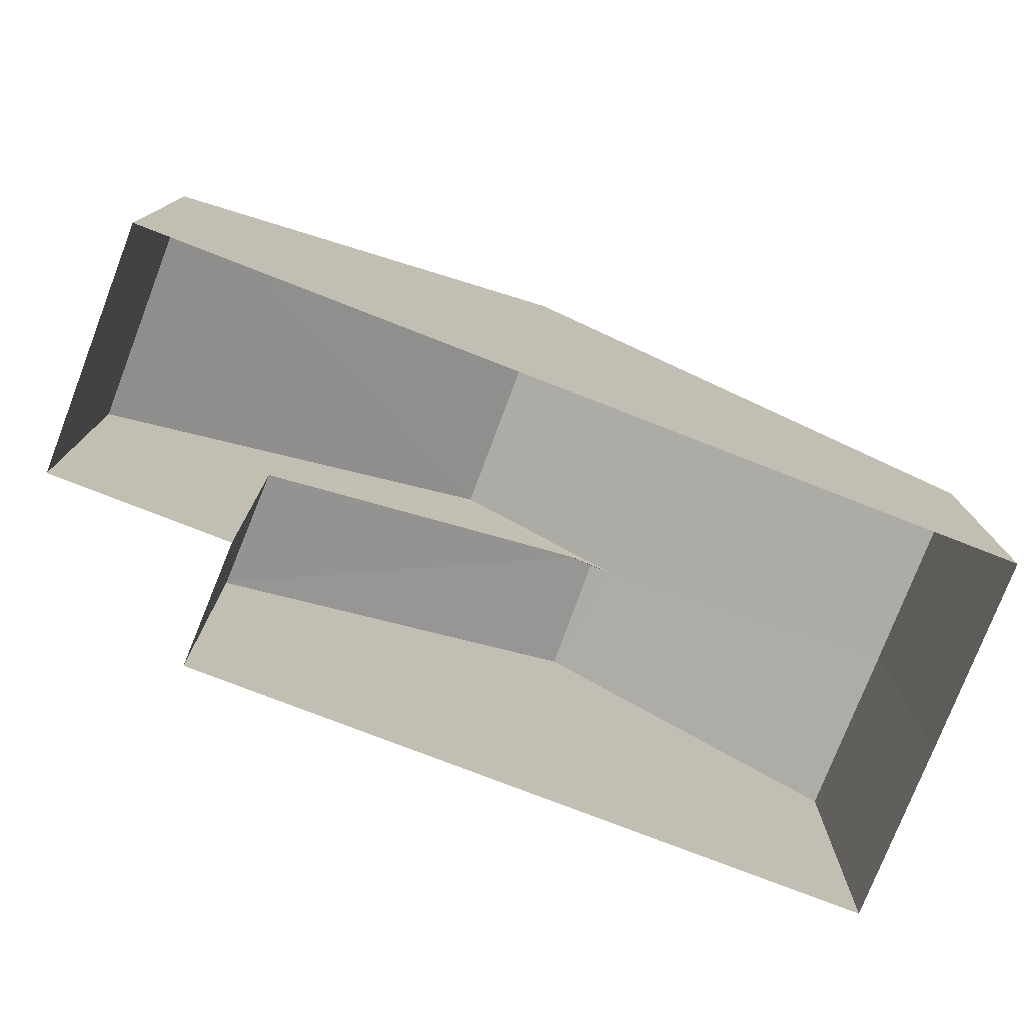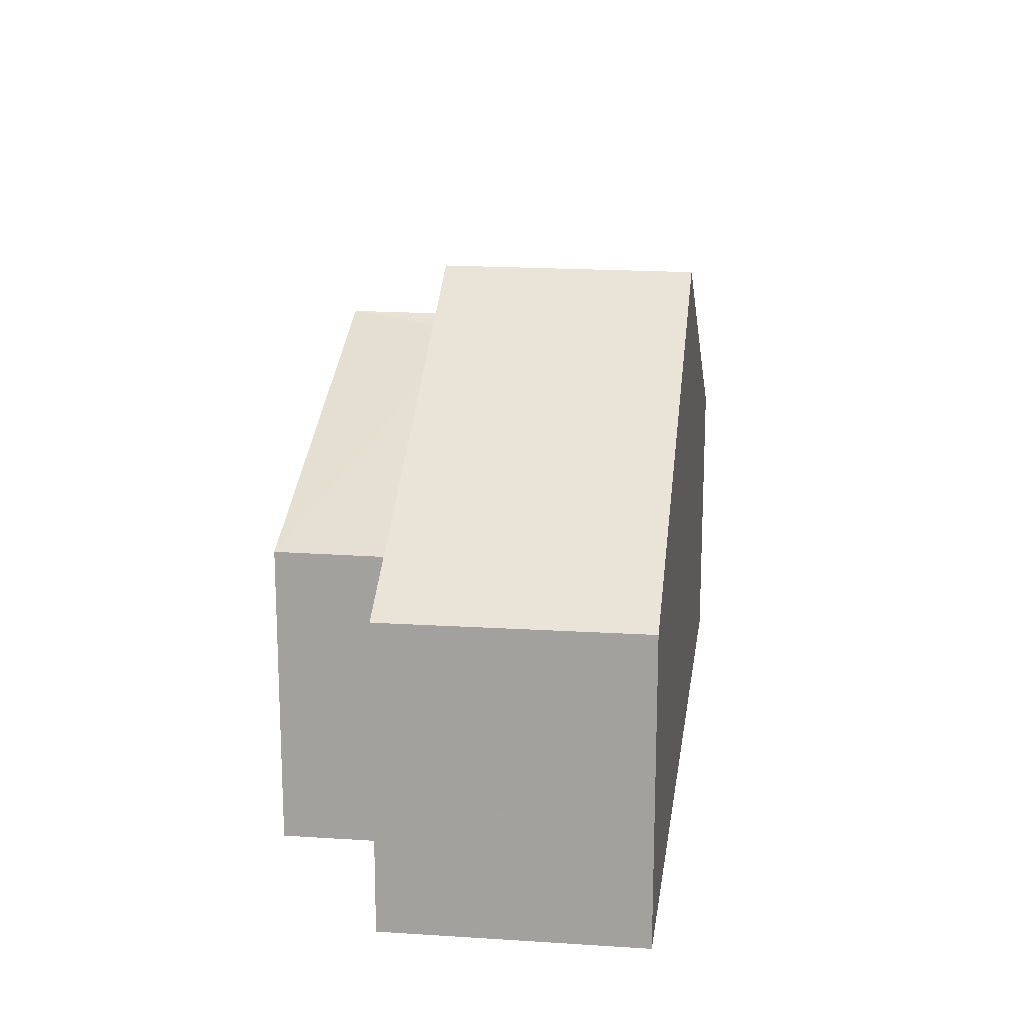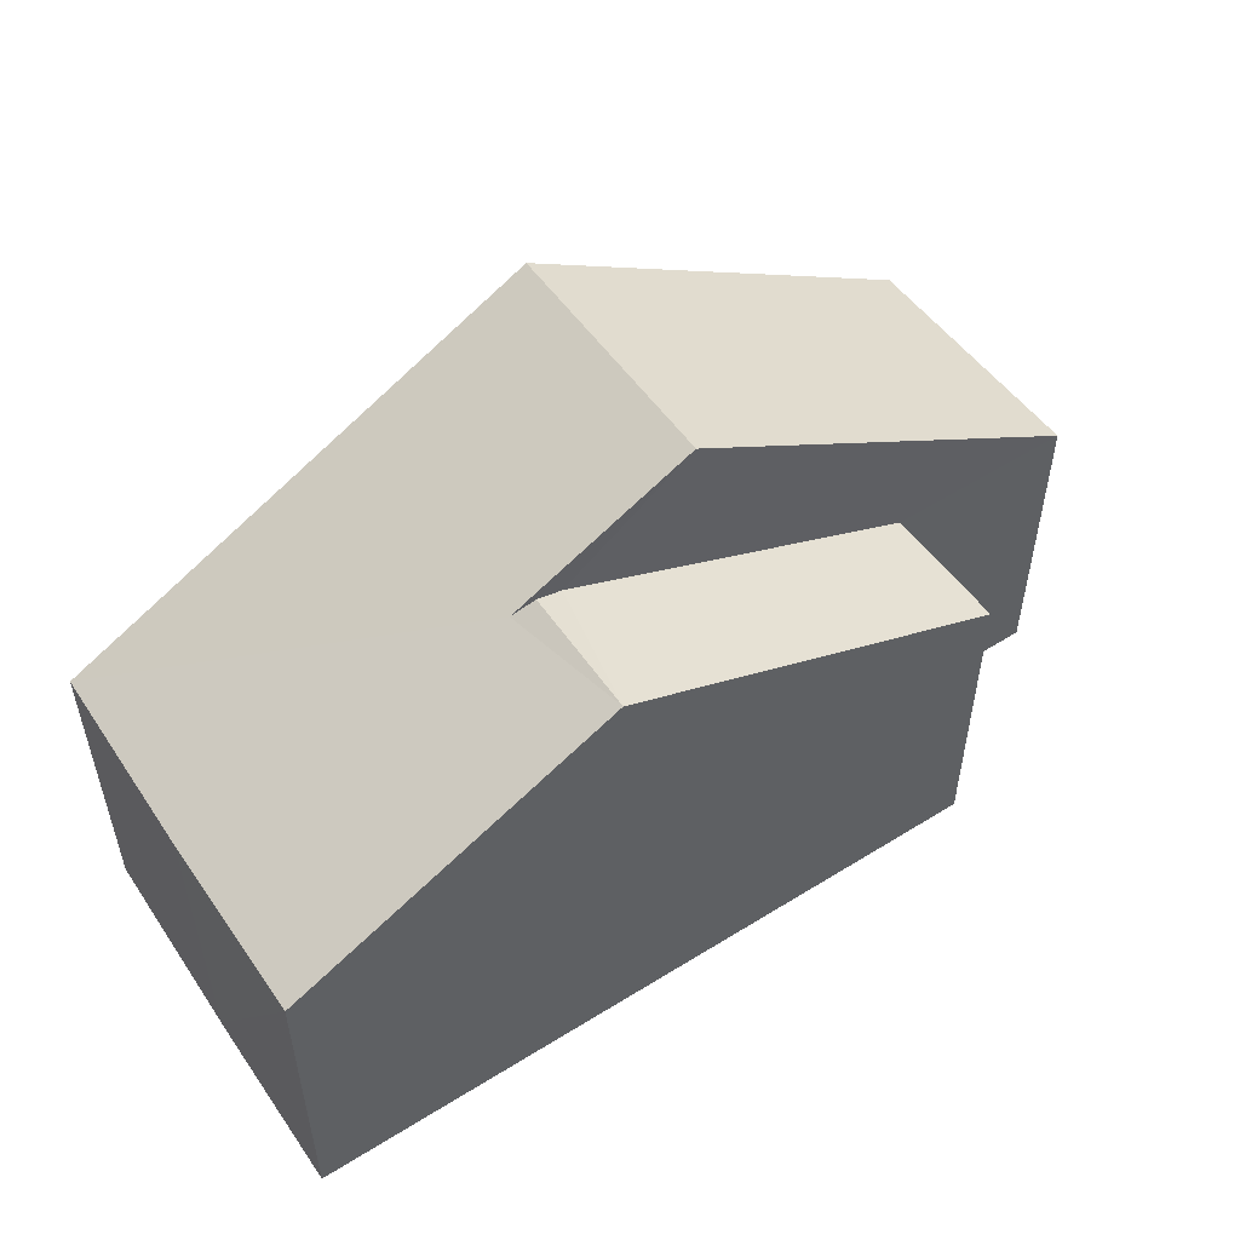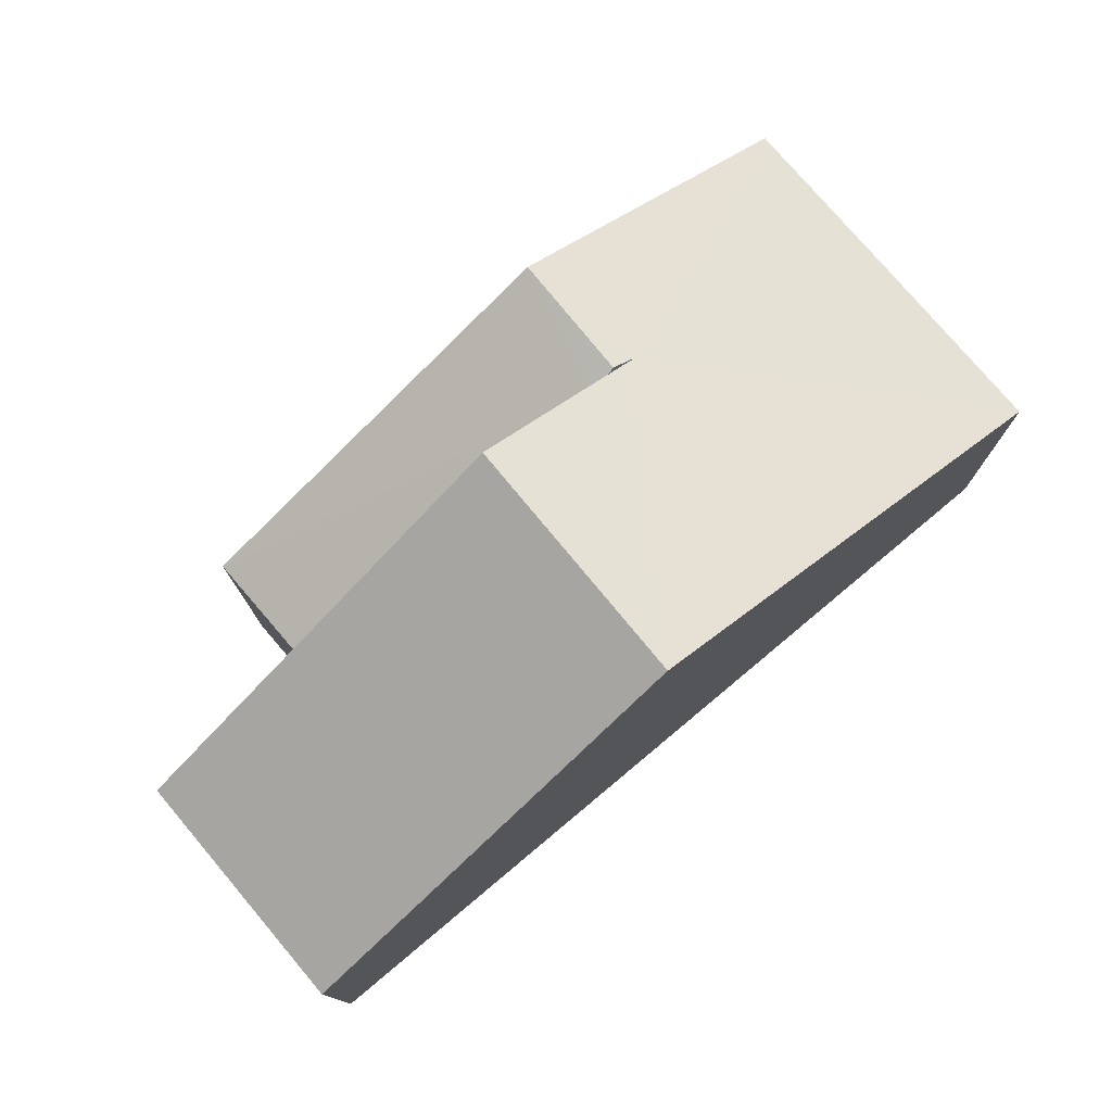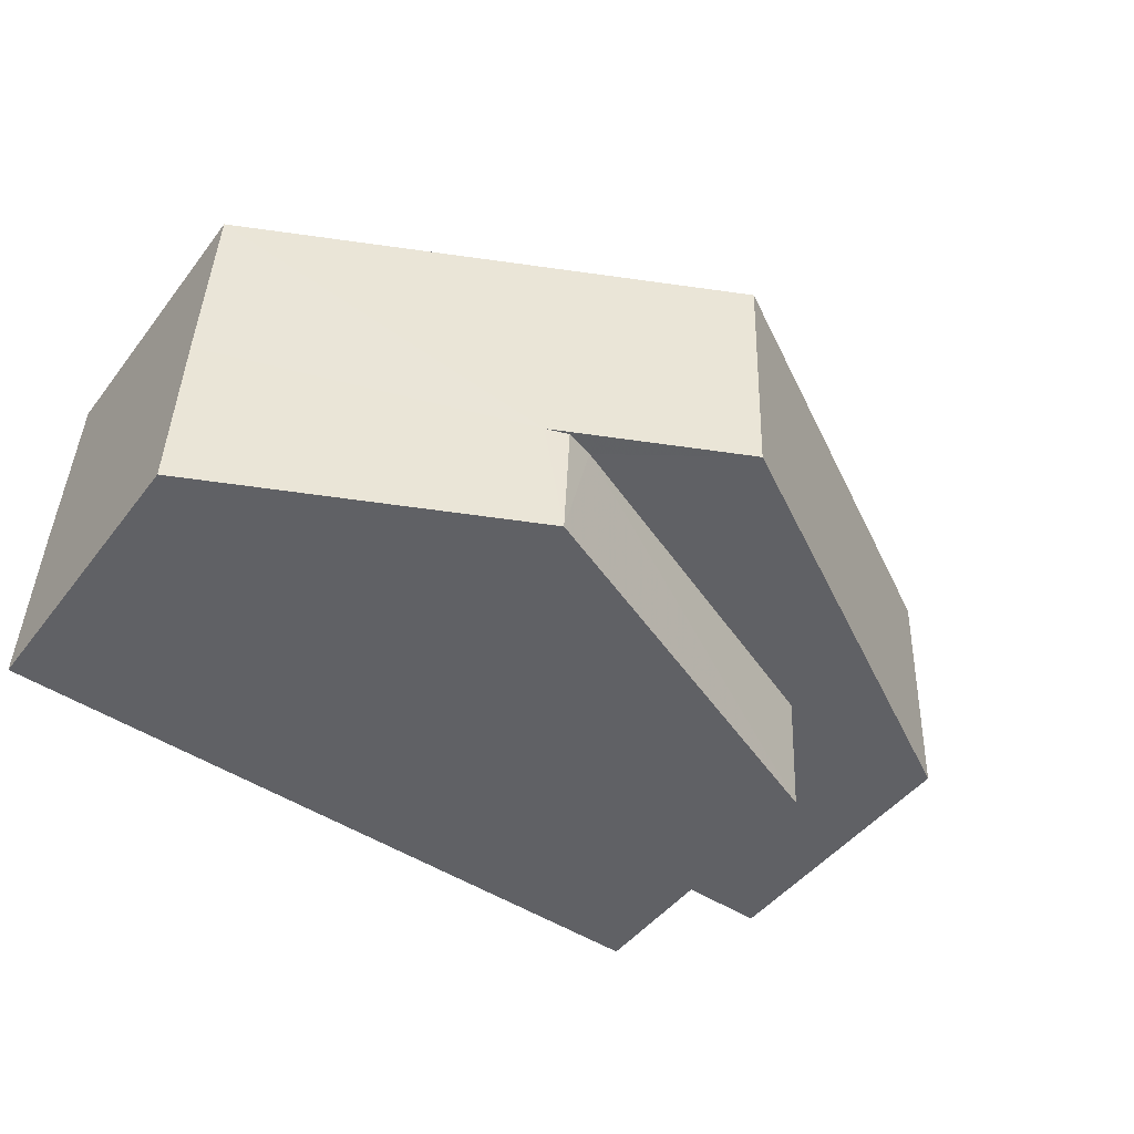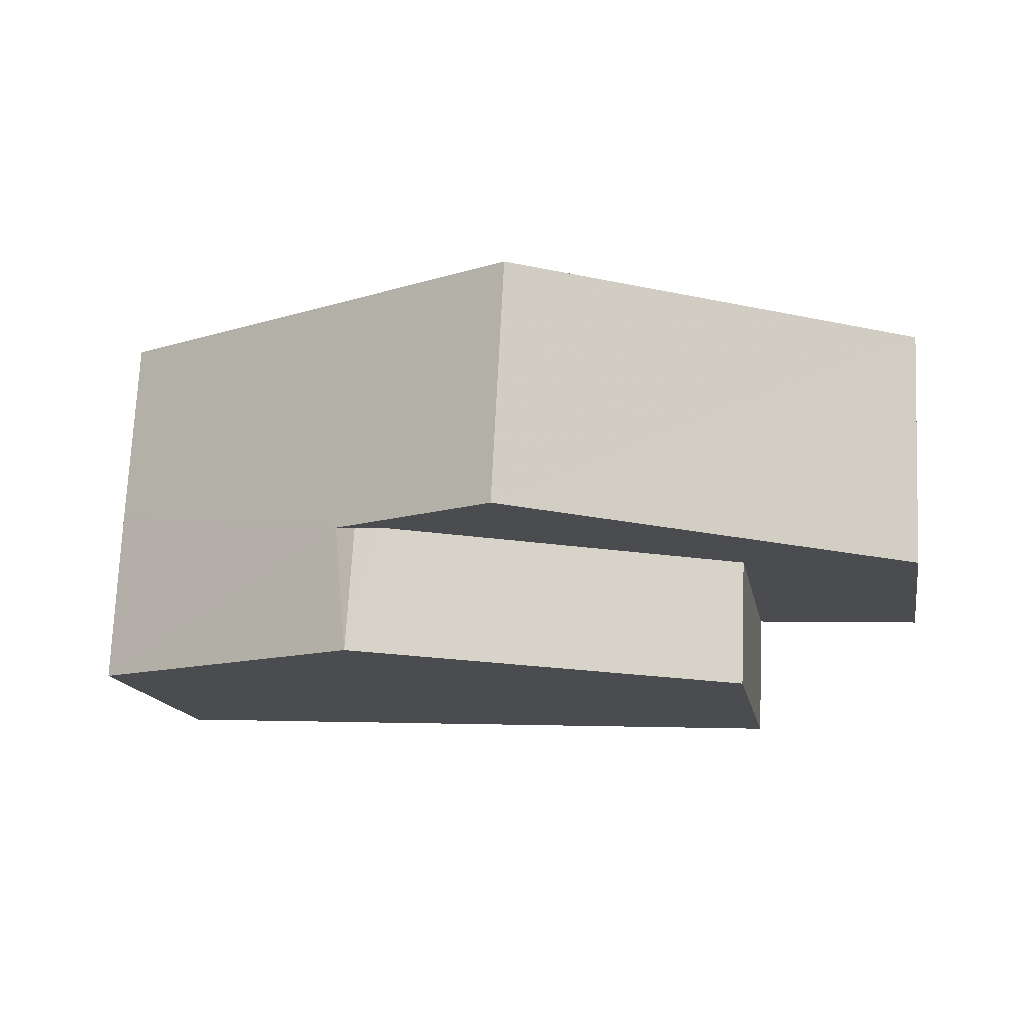
<metadata>
{"format":"obj","ext":"obj","renderer":"f3d","projection":"perspective","resolution":1024,"background":"white","views":[{"elev":-76.6,"azim":156.1,"up":"+Z"},{"elev":16.5,"azim":95.3,"up":"+Z"},{"elev":52.0,"azim":-36.3,"up":"+Z"},{"elev":76.9,"azim":137.5,"up":"+Z"},{"elev":-45.6,"azim":-34.9,"up":"+Y"},{"elev":-15.5,"azim":10.2,"up":"+Y"}]}
</metadata>
<code>
v -3.728e+05 -1.049e+05 25.53
v -3.728e+05 -1.049e+05 25.53
v -3.728e+05 -1.049e+05 25.53
v -3.728e+05 -1.049e+05 25.53
v -3.728e+05 -1.049e+05 25.53
v -3.728e+05 -1.049e+05 25.53
v -3.728e+05 -1.049e+05 25.53
v -3.728e+05 -1.049e+05 31.16
v -3.728e+05 -1.049e+05 31.31
v -3.728e+05 -1.049e+05 31.16
v -3.728e+05 -1.049e+05 31.31
v -3.728e+05 -1.049e+05 29.28
v -3.728e+05 -1.049e+05 29.28
v -3.728e+05 -1.049e+05 32.32
v -3.728e+05 -1.049e+05 32.32
v -3.728e+05 -1.049e+05 29.28
v -3.728e+05 -1.049e+05 29.28
v -3.728e+05 -1.049e+05 29.28
v -3.728e+05 -1.049e+05 29.28
v -3.728e+05 -1.049e+05 29.28
f 1 2 3
f 4 3 5
f 2 6 3
f 3 6 7
f 3 7 5
f 8 9 10
f 11 12 10
f 11 10 9
f 12 13 10
f 8 14 15
f 15 16 8
f 11 9 8
f 17 11 8
f 8 16 18
f 17 8 18
f 14 19 20
f 15 14 20
f 19 4 5
f 20 19 5
f 17 6 2
f 6 18 7
f 7 18 16
f 17 18 6
f 20 5 15
f 5 7 15
f 7 16 15
f 3 12 1
f 3 13 12
f 8 10 14
f 3 4 19
f 13 3 19
f 10 13 14
f 14 13 19
f 17 2 11
f 2 1 11
f 1 12 11

</code>
